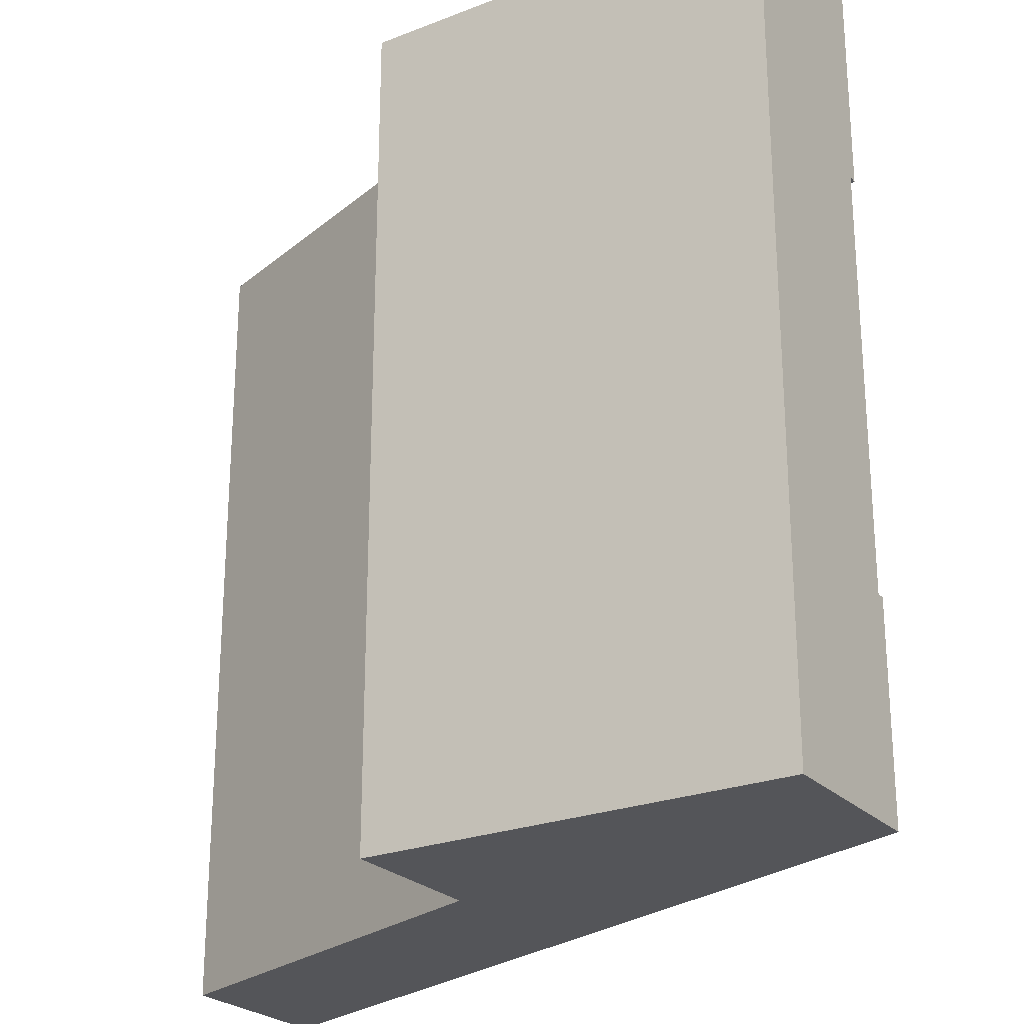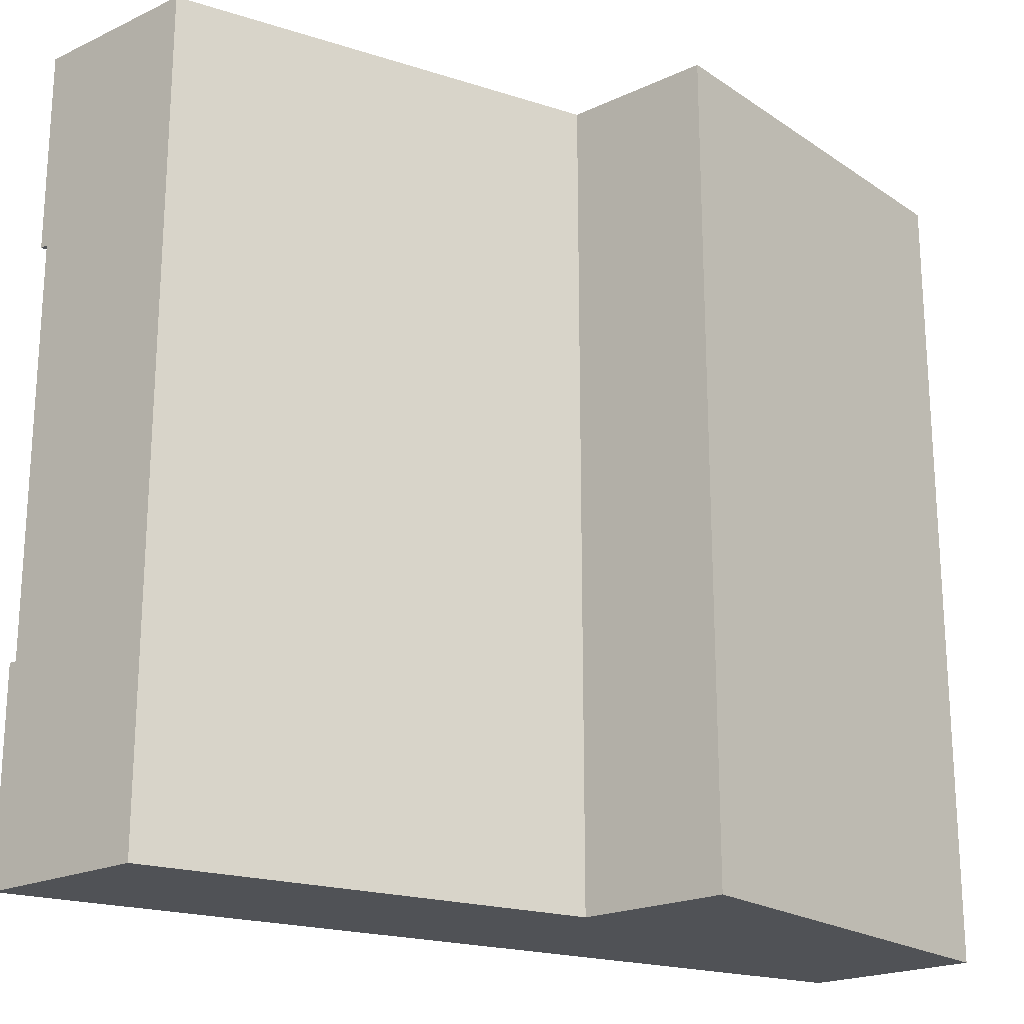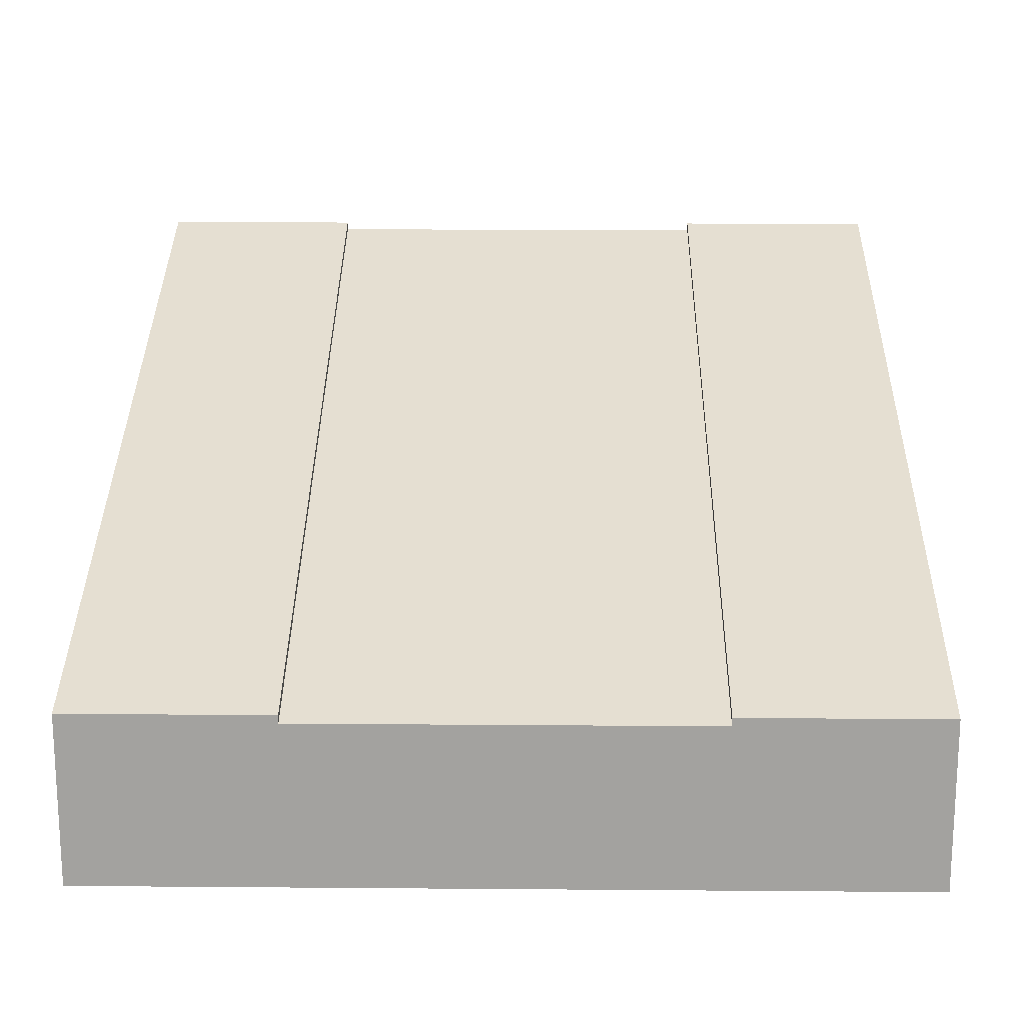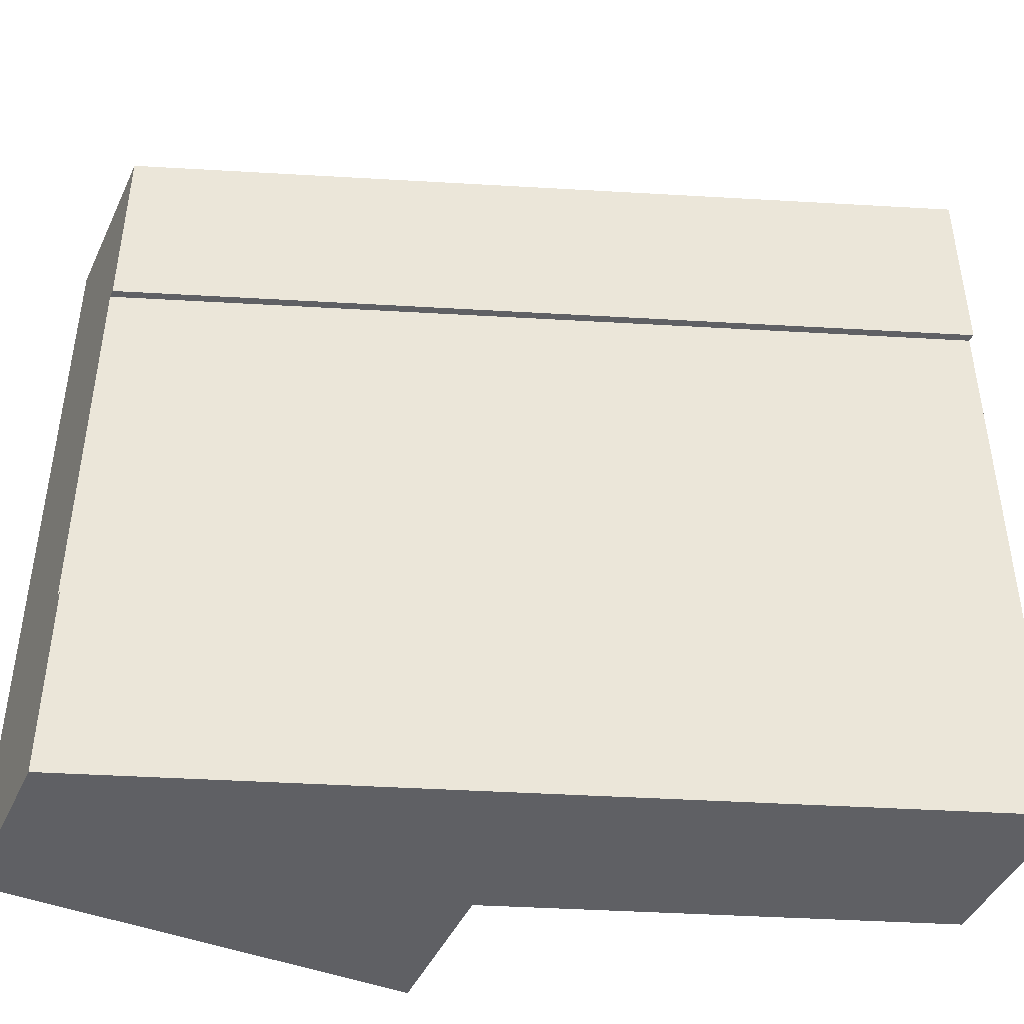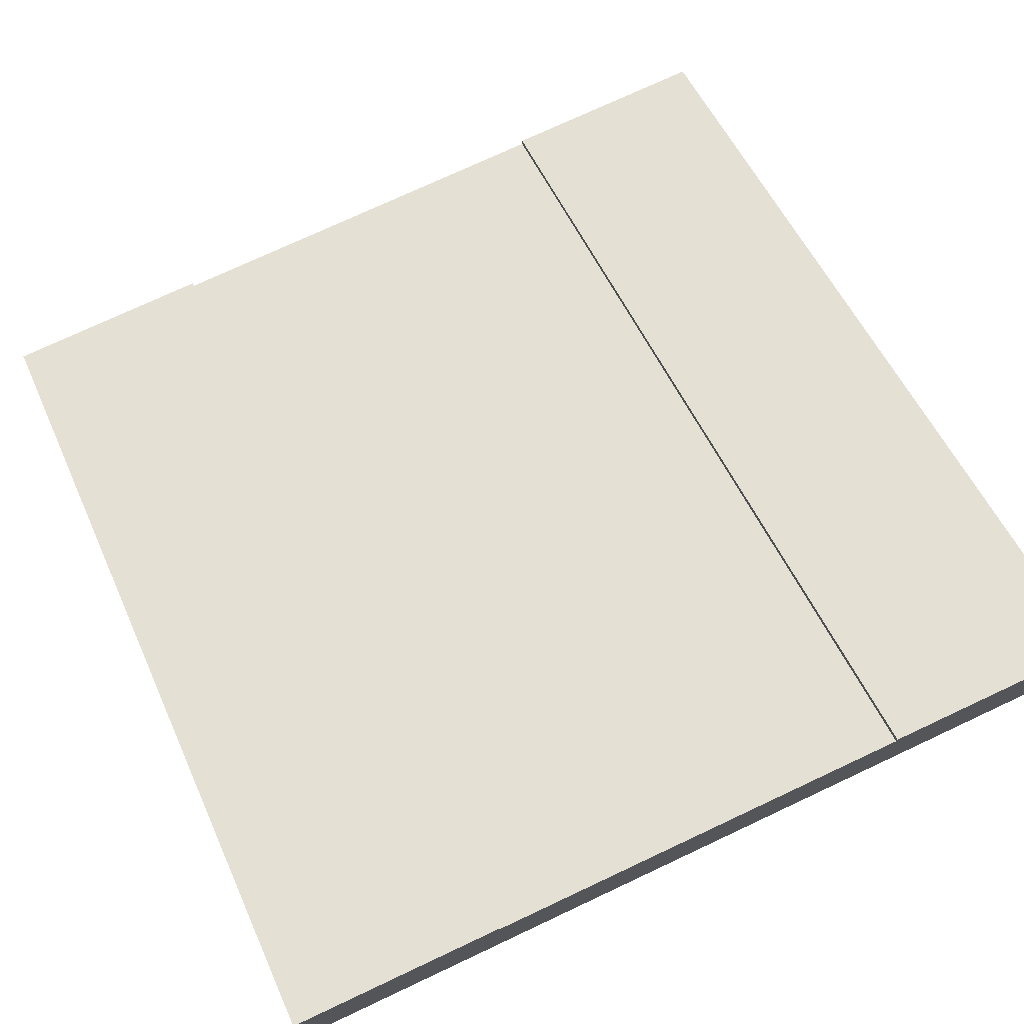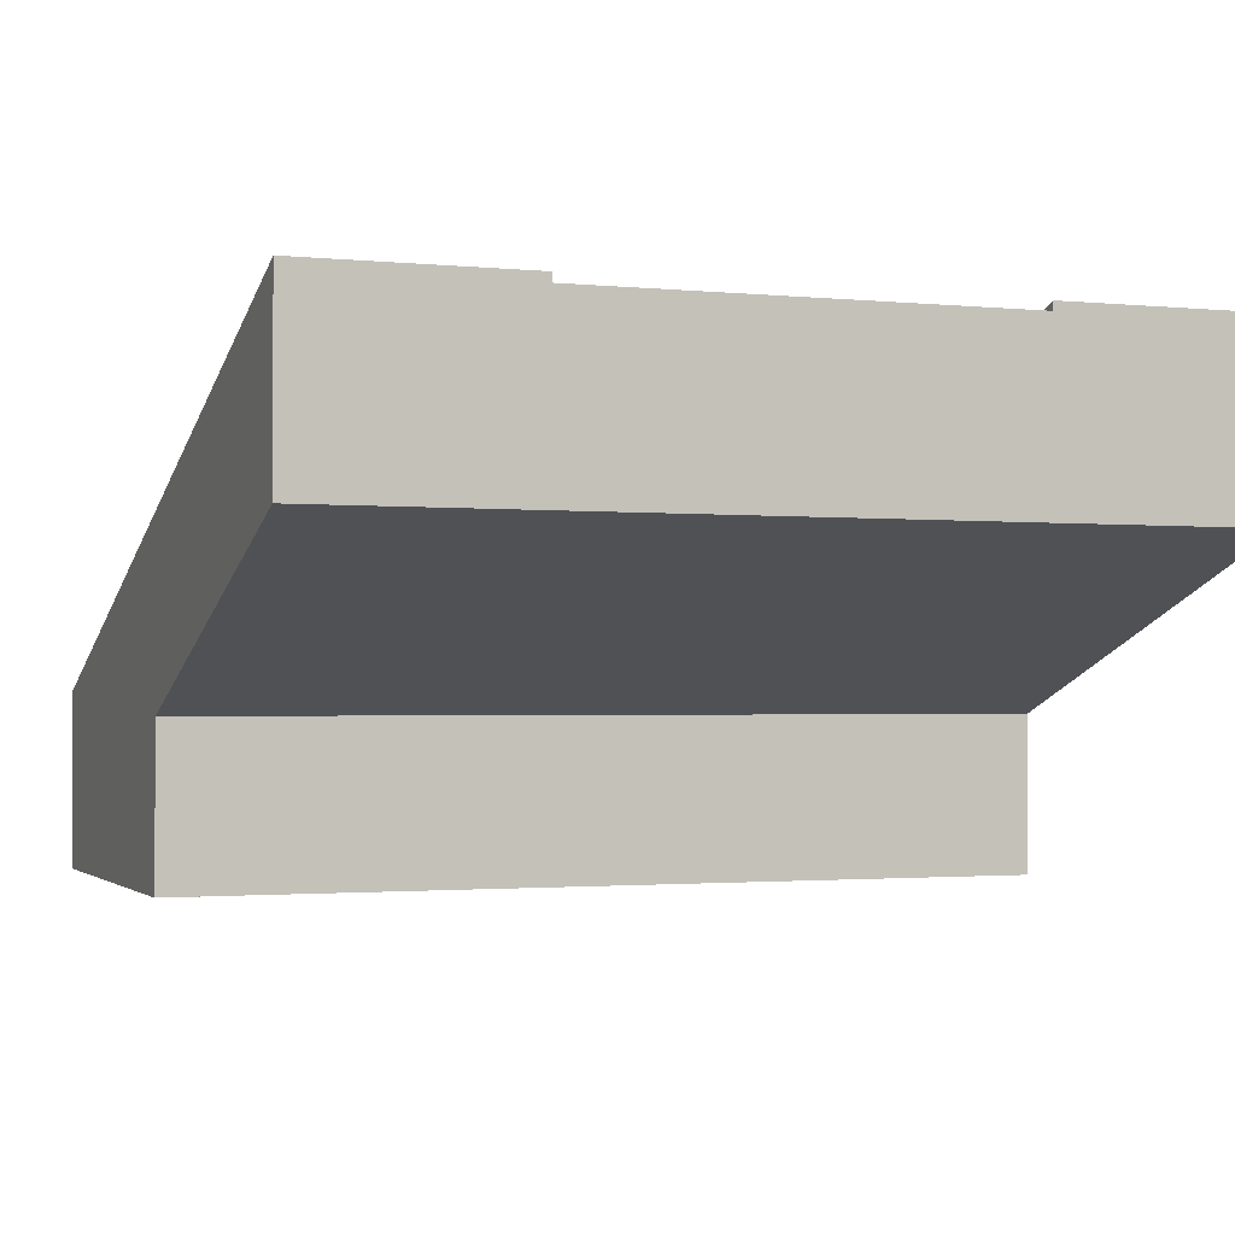
<metadata>
{"format":"obj","ext":"obj","renderer":"f3d","projection":"perspective","resolution":1024,"background":"white","views":[{"elev":-24.7,"azim":32.4,"up":"+Z"},{"elev":-20.9,"azim":-50.0,"up":"+Z"},{"elev":17.5,"azim":90.9,"up":"+Y"},{"elev":-44.7,"azim":156.0,"up":"+Z"},{"elev":74.8,"azim":-115.1,"up":"+Y"},{"elev":-1.6,"azim":-110.7,"up":"+Y"}]}
</metadata>
<code>
o roadTile_267
v -0 1.73 -0.75
v -0 1.7 -0.75
v -0 1.4 -0.75
v -0 1.4 -2.25
v -0 1.7 -2.25
v -0 1.73 -2.25
v -1e-06 1.73 -3
v -1e-06 1.1 -3
v 0 1.1 0
v 0 1.73 0
v 3 0.6 -0.75
v 3 0.63 -0.75
v 3 0.6 -2.25
v 3 0.63 -2.25
v 3 0.3 -2.25
v 3 0.3 -0.75
v 3 0.63 -0
v 3 0 -1e-06
v 3 0 -3
v 3 0.63 -3
v 1.5 0.55 -0
v 1.5 0 -0
v 1.5 0.55 -3
v 1.5 0 -3
f 4 8 9
f 2 12 11
f 5 14 6
f 16 18 19
f 10 12 1
f 17 10 21
f 8 21 9
f 23 8 7
f 19 22 24
f 24 21 23
f 20 6 14
f 10 1 2
f 10 2 3
f 6 7 5
f 7 8 4
f 5 7 4
f 9 10 3
f 9 3 4
f 2 1 12
f 5 13 14
f 20 14 13
f 20 13 15
f 12 17 11
f 17 18 16
f 11 17 16
f 19 20 15
f 19 15 16
f 10 17 12
f 10 9 21
f 21 22 18
f 18 17 21
f 8 23 21
f 7 20 23
f 20 19 23
f 19 24 23
f 19 18 22
f 24 22 21
f 20 7 6
f 5 11 13
f 11 15 13
f 5 3 2
f 5 2 11
f 11 16 15
f 5 4 3

</code>
